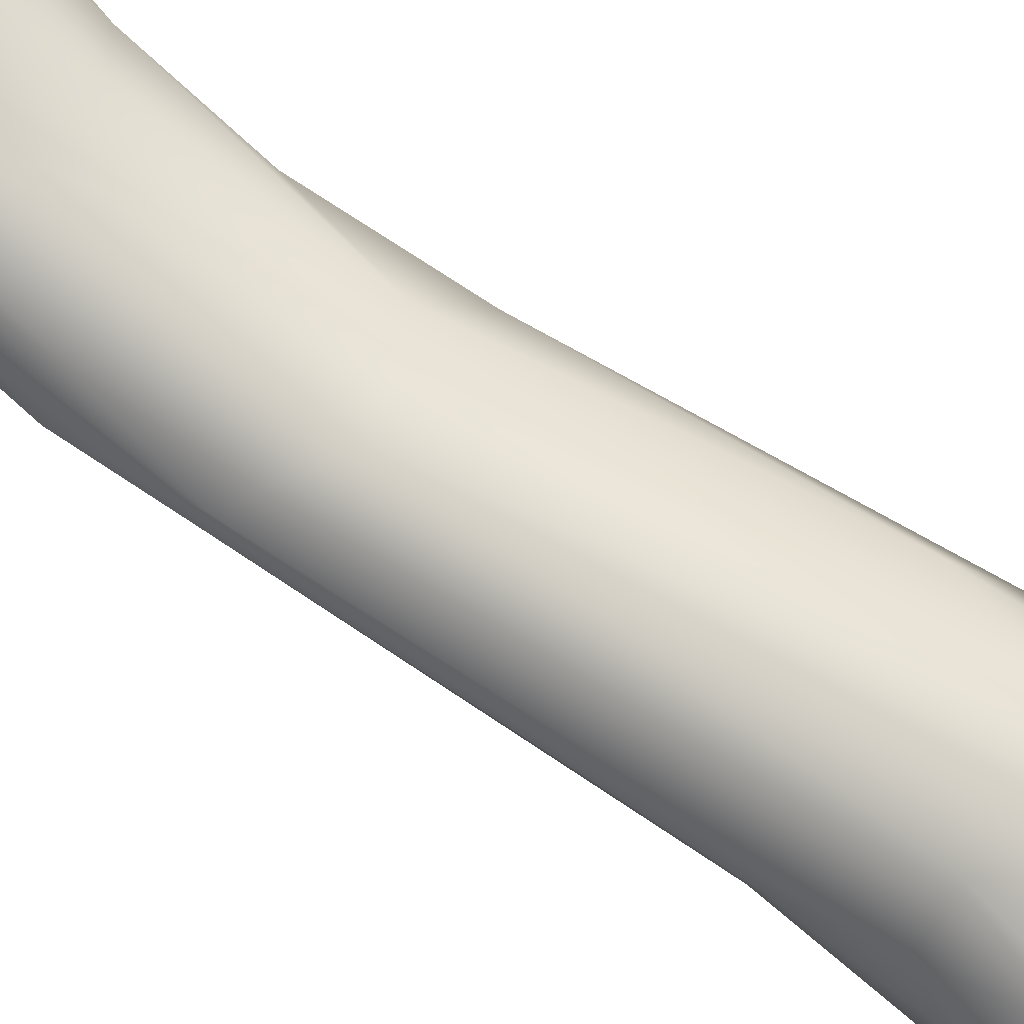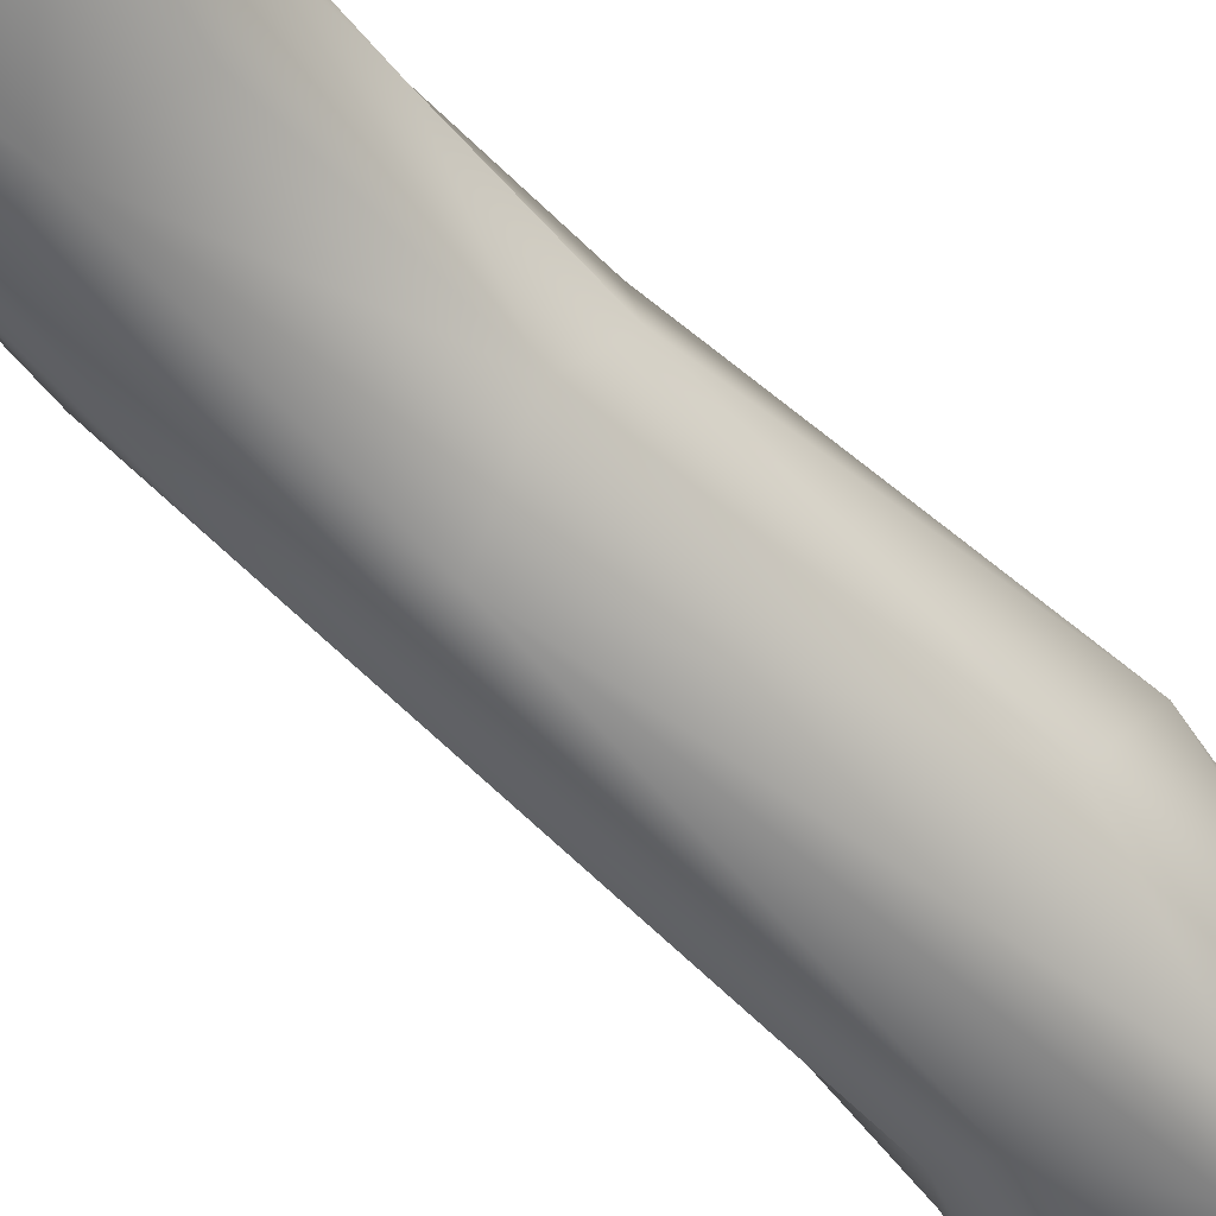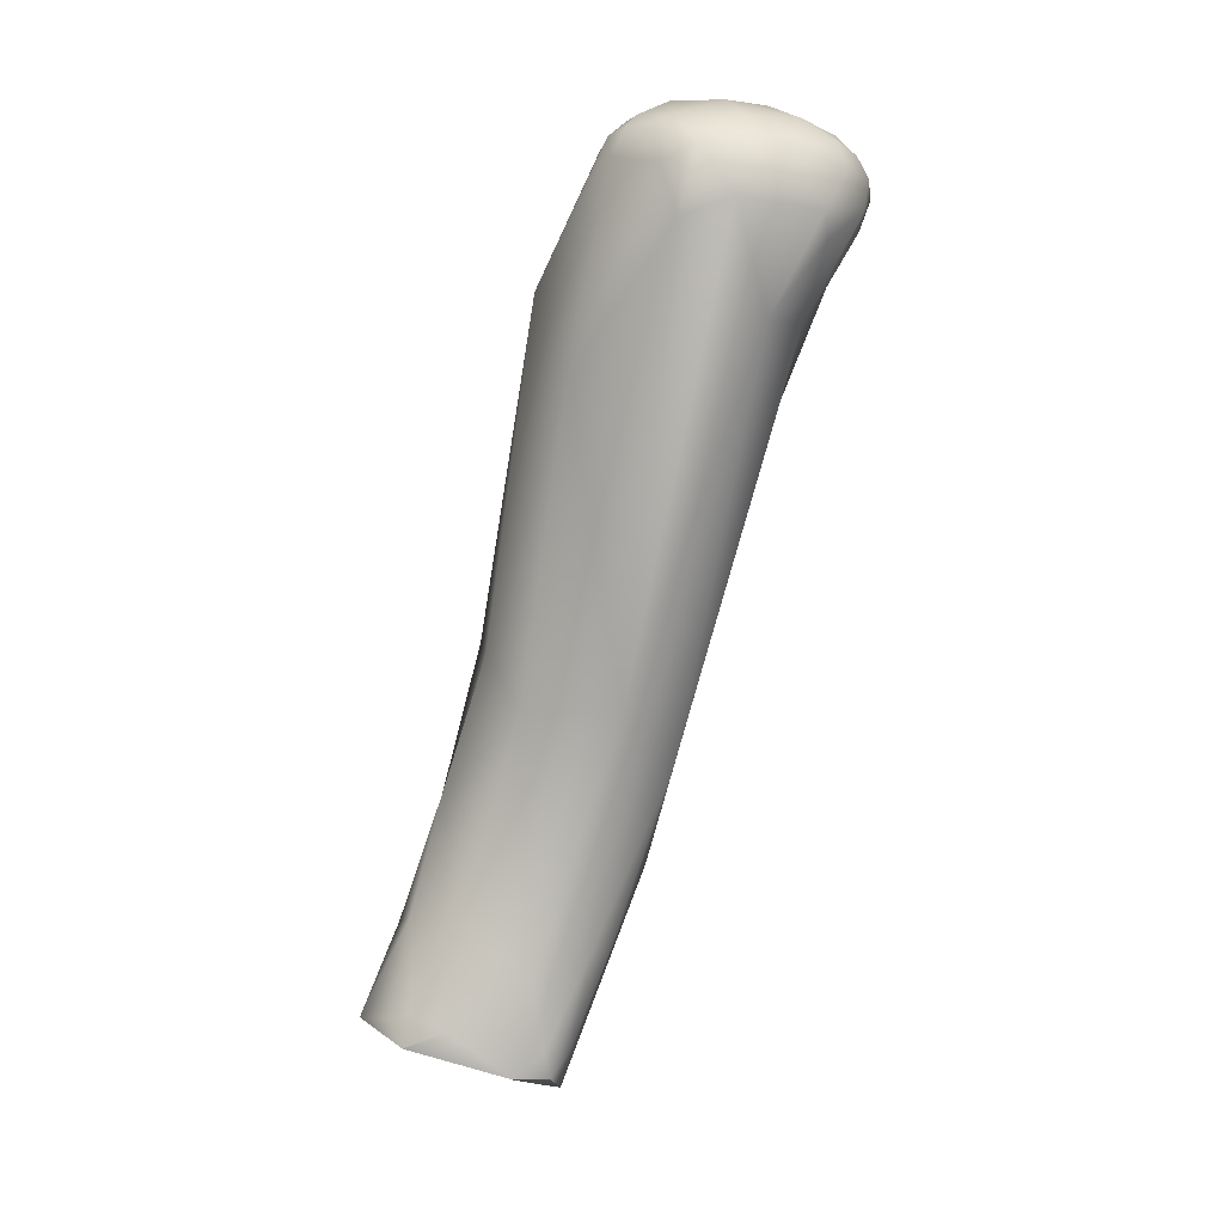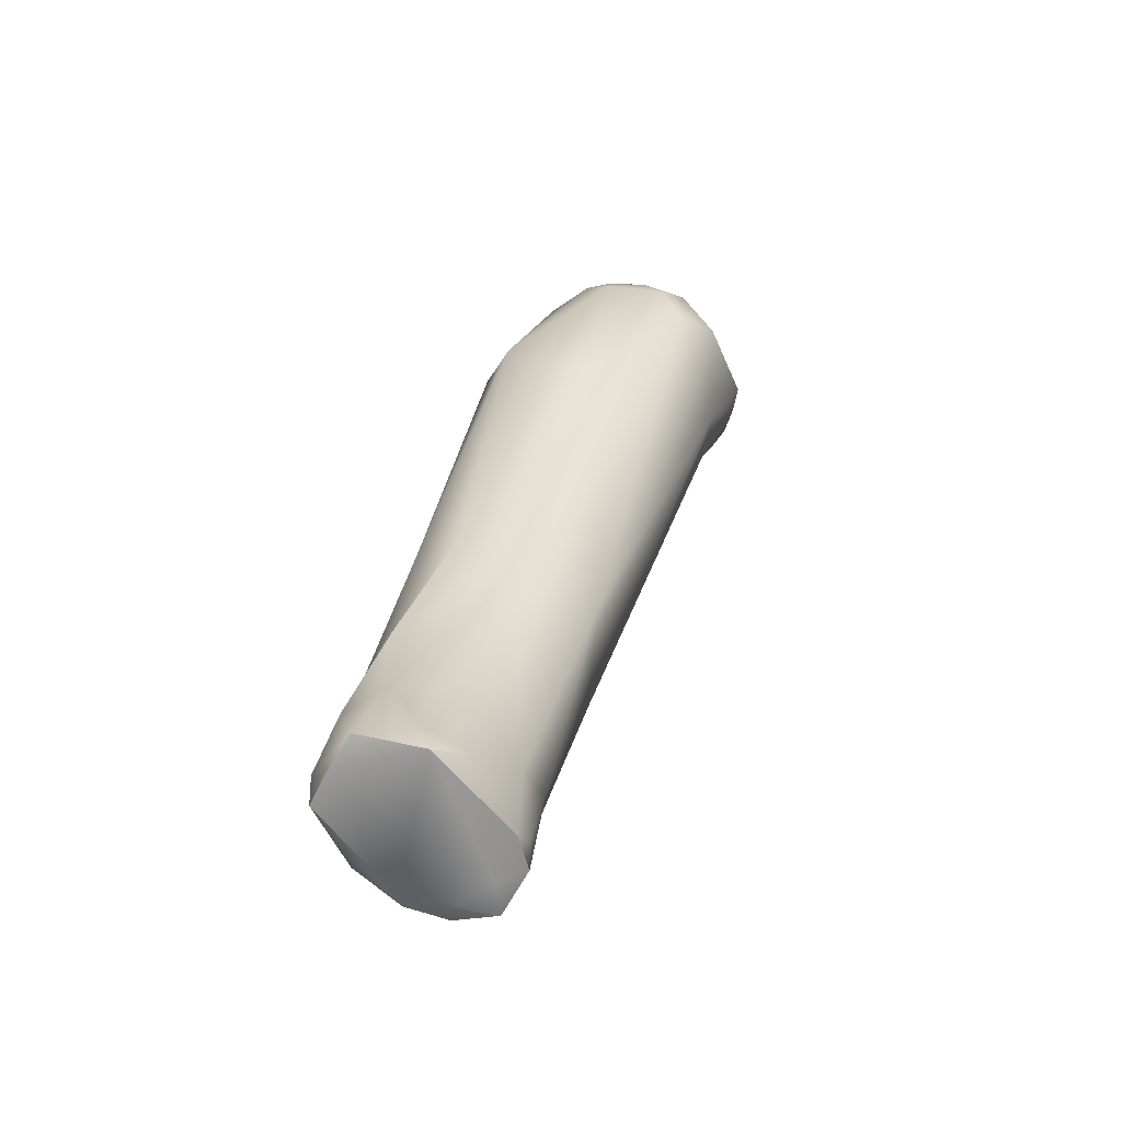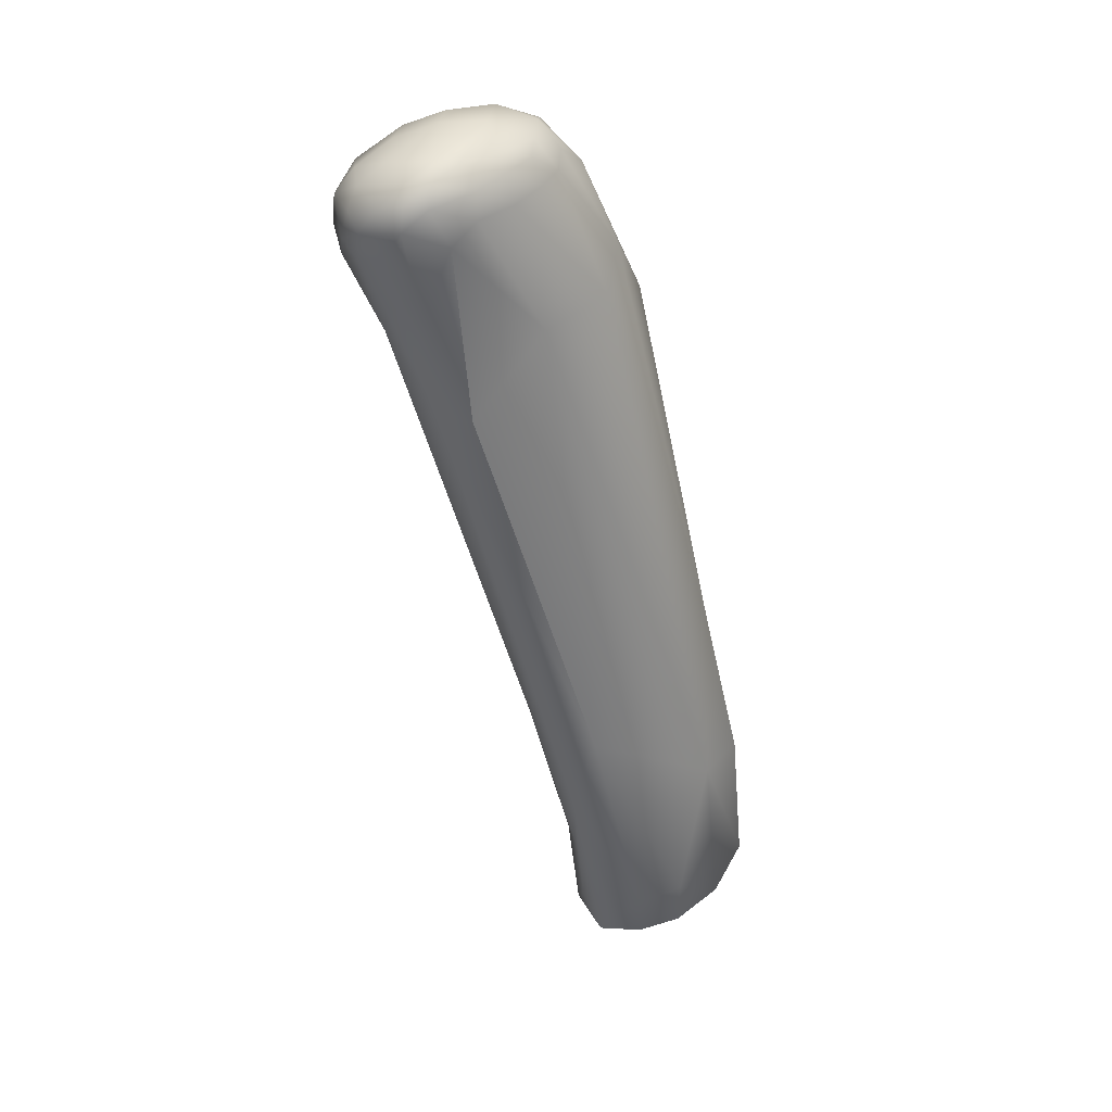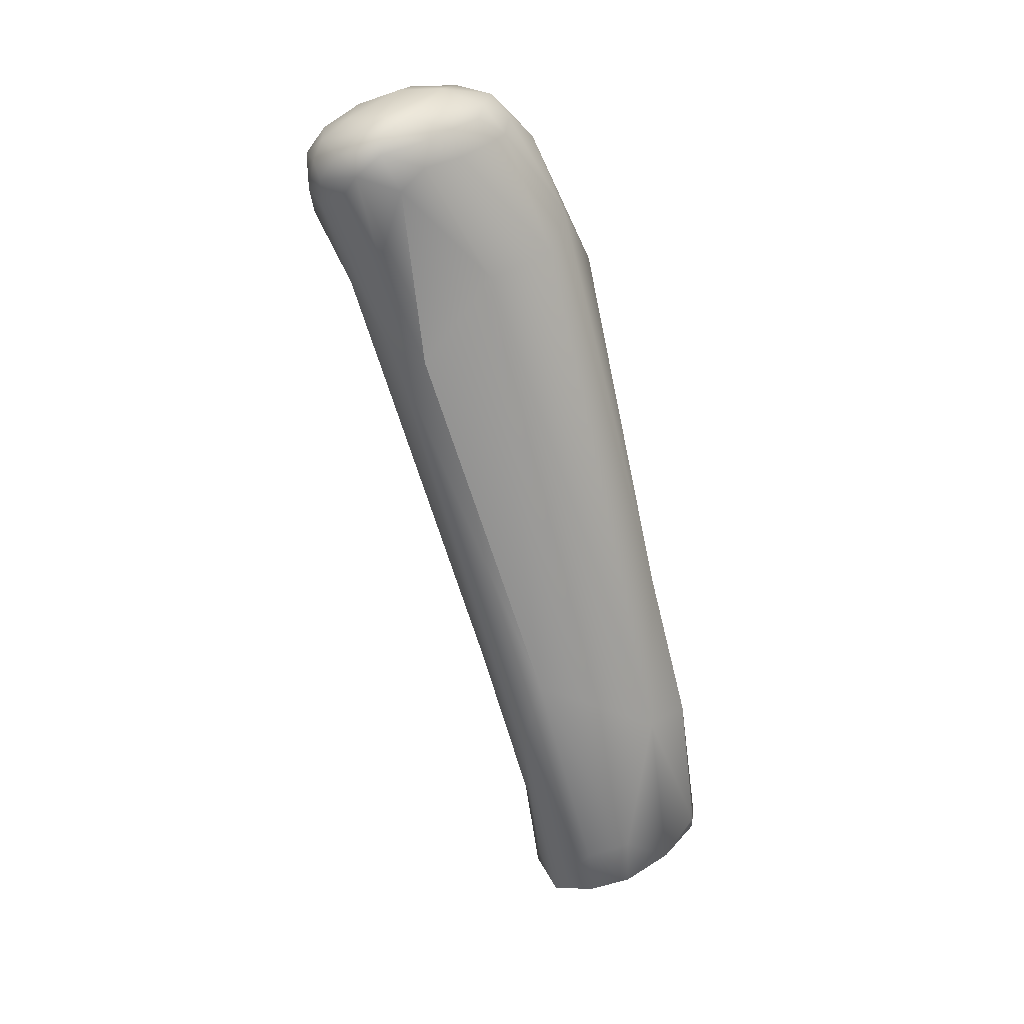
<metadata>
{"format":"obj","ext":"obj","renderer":"f3d","projection":"perspective","resolution":1024,"background":"white","views":[{"elev":-77.1,"azim":-111.9,"up":"+Y"},{"elev":-39.8,"azim":-125.7,"up":"+Y"},{"elev":6.3,"azim":-32.9,"up":"+Z"},{"elev":-47.3,"azim":-80.7,"up":"+Z"},{"elev":23.1,"azim":98.7,"up":"+Z"},{"elev":14.5,"azim":104.6,"up":"+Z"}]}
</metadata>
<code>
v -11.36 -136.6 1066
v -11.03 -136.2 1066
v -10.58 -135.9 1066
v -10.68 -135.9 1066
v -10.22 -135.8 1066
v -11.19 -137.5 1066
v -11.23 -137.2 1066
v -11.05 -137.4 1066
v -10.74 -137.9 1066
v -9.985 -138.3 1065
v -10.7 -136.8 1067
v -9.35 -136.7 1065
v -8.98 -136.7 1065
v -9.461 -137.9 1065
v -9.194 -137.3 1065
v -9.021 -137.9 1065
v -8.832 -137.3 1065
v -8.71 -136.9 1066
v -8.595 -137.6 1066
v -10.53 -136.1 1067
v -9.466 -136.2 1066
v -8.643 -136.6 1066
v -8.59 -136.3 1068
v -9.435 -138.3 1065
v -9.544 -138.4 1066
v -9.008 -138.2 1066
v -9.674 -138.3 1067
v -8.446 -137.2 1066
v -8.853 -138.4 1067
v -8.433 -138.2 1067
v -10.08 -136.6 1069
v -9.49 -135.9 1068
v -10.37 -137.6 1068
v -9.742 -138.1 1070
v -9.818 -137.4 1071
v -7.816 -138.2 1068
v -7.5 -137.8 1069
v -8.883 -136.4 1071
v -7.809 -138.8 1070
v -8.796 -139.1 1070
v -9.521 -136.7 1071
v -9.342 -137.9 1076
v -9.59 -139.1 1075
v -6.778 -139.4 1074
v -8.958 -137.5 1076
v -7.727 -137.8 1076
v -6.904 -139.9 1074
v -7.074 -140.6 1075
v -6.387 -139.9 1076
v -6.613 -140.5 1076
v -6.916 -138.4 1076
v -7.808 -140.9 1075
v -7.137 -141.2 1076
v -7.273 -141.3 1077
v -8.253 -137.7 1076
v -8.271 -138.2 1077
v -8.949 -140.6 1077
v -9.025 -140.3 1077
v -9.188 -139.4 1077
v -8.682 -140.6 1078
v -8.994 -139.1 1078
v -8.969 -139.4 1078
v -8.892 -140 1078
v -8.737 -138.5 1078
v -8.61 -140 1078
v -8.729 -139.4 1078
v -8.494 -138.8 1078
v -8.218 -139.3 1078
v -7.921 -140.5 1078
v -7.674 -138.4 1078
v -7.882 -138.7 1078
v -7.758 -139.9 1078
v -7.359 -138.3 1078
v -7.297 -138.7 1078
v -8.421 -141 1077
v -7.636 -141.1 1078
v -6.827 -141.2 1077
v -6.053 -140.4 1077
v -6.048 -139.5 1077
v -6.189 -139.2 1077
v -5.86 -140.1 1077
v -5.899 -139.7 1077
v -5.874 -140.1 1077
v -5.952 -140.4 1077
v -6.293 -140.7 1077
v -6.403 -141 1077
v -6.065 -140.7 1077
v -6.222 -140.8 1077
v -6.965 -138.5 1077
v -6.98 -138.6 1078
v -6.994 -140.4 1078
v -7.198 -139.2 1078
v -7.075 -139.8 1078
v -6.565 -138.8 1077
v -6.554 -138.9 1078
v -6.413 -140.4 1078
v -6.782 -138.9 1078
v -6.219 -139.2 1077
v -6.017 -139.7 1078
v -6.033 -140.1 1078
v -6.311 -139.4 1078
v -6.281 -139.8 1078
v -6.744 -140.9 1078
v -6.338 -140.7 1077
v -11.36 -136.6 1066
v -11.03 -136.2 1066
v -10.58 -135.9 1066
v -10.58 -135.9 1066
v -10.22 -135.8 1066
v -11.19 -137.5 1066
v -11.19 -137.5 1066
v -9.985 -138.3 1065
v -8.98 -136.7 1065
v -9.021 -137.9 1065
v -8.832 -137.3 1065
v -9.435 -138.3 1065
v -10.08 -136.6 1069
v -9.49 -135.9 1068
v -6.778 -139.4 1074
g grp1
f 1 6 7
f 11 1 7
f 12 110 2
f 1 4 106
f 2 110 105
f 4 3 106
f 2 107 12
f 3 4 5
f 1 20 4
f 20 1 11
f 108 109 21
f 21 12 108
f 20 11 31
f 8 7 6
f 8 9 33
f 8 6 9
f 9 111 10
f 33 9 27
f 8 11 7
f 11 8 33
f 14 24 112
f 110 14 112
f 116 25 10
f 27 9 10
f 27 10 25
f 21 13 12
f 17 12 13
f 113 18 115
f 14 15 16
f 15 14 110
f 15 110 12
f 16 24 14
f 116 114 26
f 17 16 15
f 17 15 12
f 19 114 115
f 109 23 21
f 23 109 32
f 4 118 5
f 113 22 18
f 21 23 22
f 21 22 113
f 22 23 37
f 37 23 51
f 26 29 116
f 29 25 116
f 29 27 25
f 18 28 115
f 28 19 115
f 19 36 114
f 36 26 114
f 28 18 22
f 28 36 19
f 36 30 26
f 26 30 29
f 39 29 30
f 39 30 36
f 28 22 37
f 117 118 20
f 20 118 4
f 118 117 41
f 33 34 11
f 27 34 33
f 31 11 34
f 35 41 117
f 34 35 31
f 27 40 34
f 29 40 27
f 34 43 35
f 37 36 28
f 37 47 36
f 46 23 38
f 38 23 32
f 23 46 51
f 46 38 55
f 47 39 36
f 37 44 47
f 51 119 37
f 40 29 39
f 39 52 40
f 39 47 48
f 38 118 41
f 41 35 42
f 45 38 41
f 42 45 41
f 40 43 34
f 43 42 35
f 75 40 52
f 42 43 59
f 119 51 79
f 55 38 45
f 46 94 51
f 89 94 46
f 73 89 46
f 55 73 46
f 52 39 48
f 44 49 47
f 49 50 47
f 48 47 50
f 49 44 79
f 75 52 54
f 52 48 53
f 53 54 52
f 53 48 86
f 86 54 53
f 48 50 85
f 48 85 86
f 77 54 86
f 45 42 64
f 56 55 45
f 64 56 45
f 56 70 55
f 71 70 56
f 70 73 55
f 57 40 75
f 43 40 57
f 43 57 58
f 59 43 58
f 60 58 57
f 42 59 61
f 61 59 62
f 62 59 63
f 59 58 63
f 63 58 60
f 64 42 61
f 62 66 61
f 62 65 66
f 62 63 65
f 63 60 65
f 60 76 69
f 64 61 67
f 66 65 68
f 69 65 60
f 67 61 66
f 56 64 67
f 68 65 72
f 72 65 69
f 68 67 66
f 67 71 56
f 69 91 72
f 69 76 91
f 67 68 71
f 71 68 92
f 92 68 72
f 76 103 91
f 73 70 74
f 91 93 72
f 74 70 71
f 74 71 92
f 74 92 97
f 72 93 92
f 57 75 60
f 76 60 75
f 76 75 54
f 77 76 54
f 103 76 77
f 49 78 50
f 50 78 85
f 51 94 80
f 49 79 81
f 81 87 78
f 81 78 49
f 82 79 80
f 79 51 80
f 94 98 80
f 80 98 82
f 100 104 84
f 79 82 81
f 81 82 83
f 84 87 81
f 84 81 83
f 82 98 99
f 82 99 83
f 83 99 100
f 100 84 83
f 85 78 87
f 86 85 87
f 86 87 88
f 88 104 77
f 86 88 77
f 87 84 88
f 88 84 104
f 89 95 94
f 90 95 89
f 73 90 89
f 103 96 91
f 90 73 74
f 90 74 97
f 96 93 91
f 95 98 94
f 98 95 101
f 102 96 100
f 103 104 96
f 96 104 100
f 90 97 95
f 95 97 101
f 101 97 92
f 93 96 102
f 99 98 101
f 99 101 102
f 102 100 99
f 102 101 92
f 93 102 92
f 104 103 77

</code>
